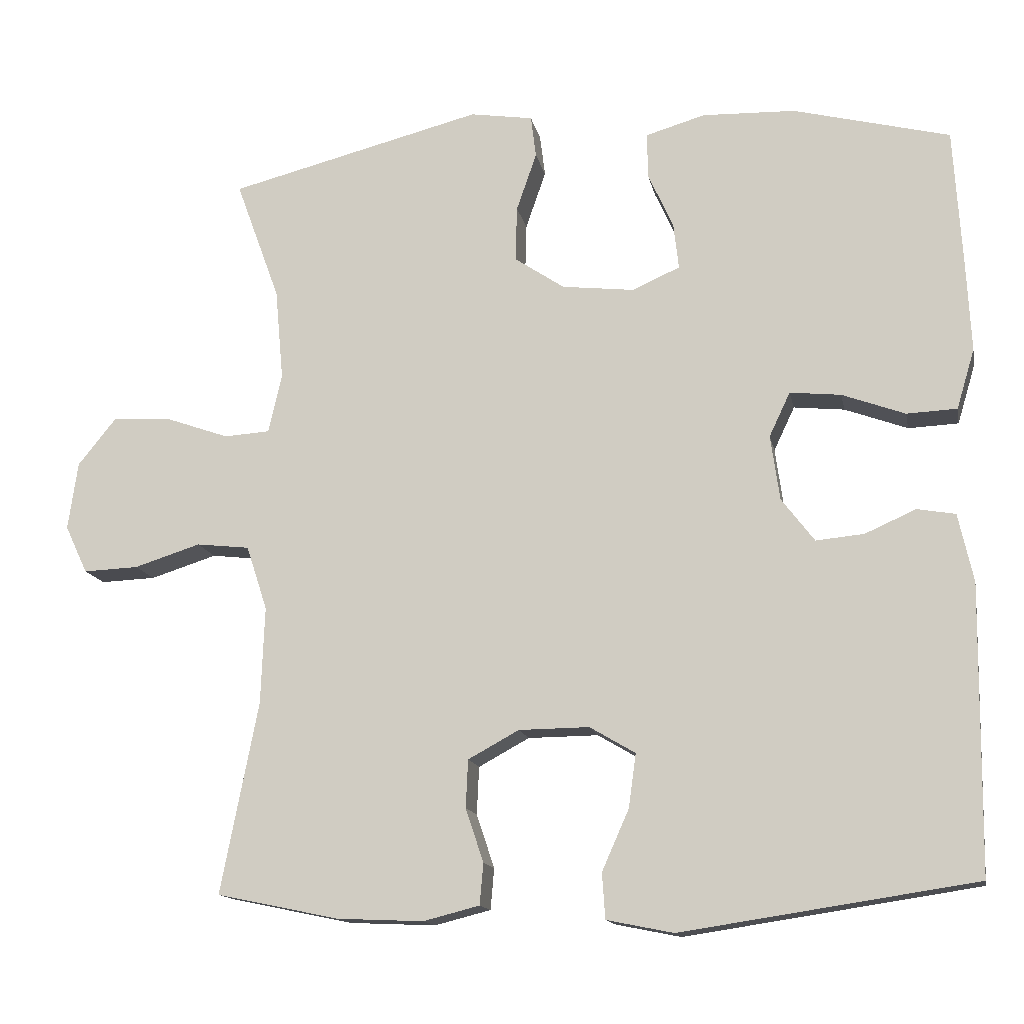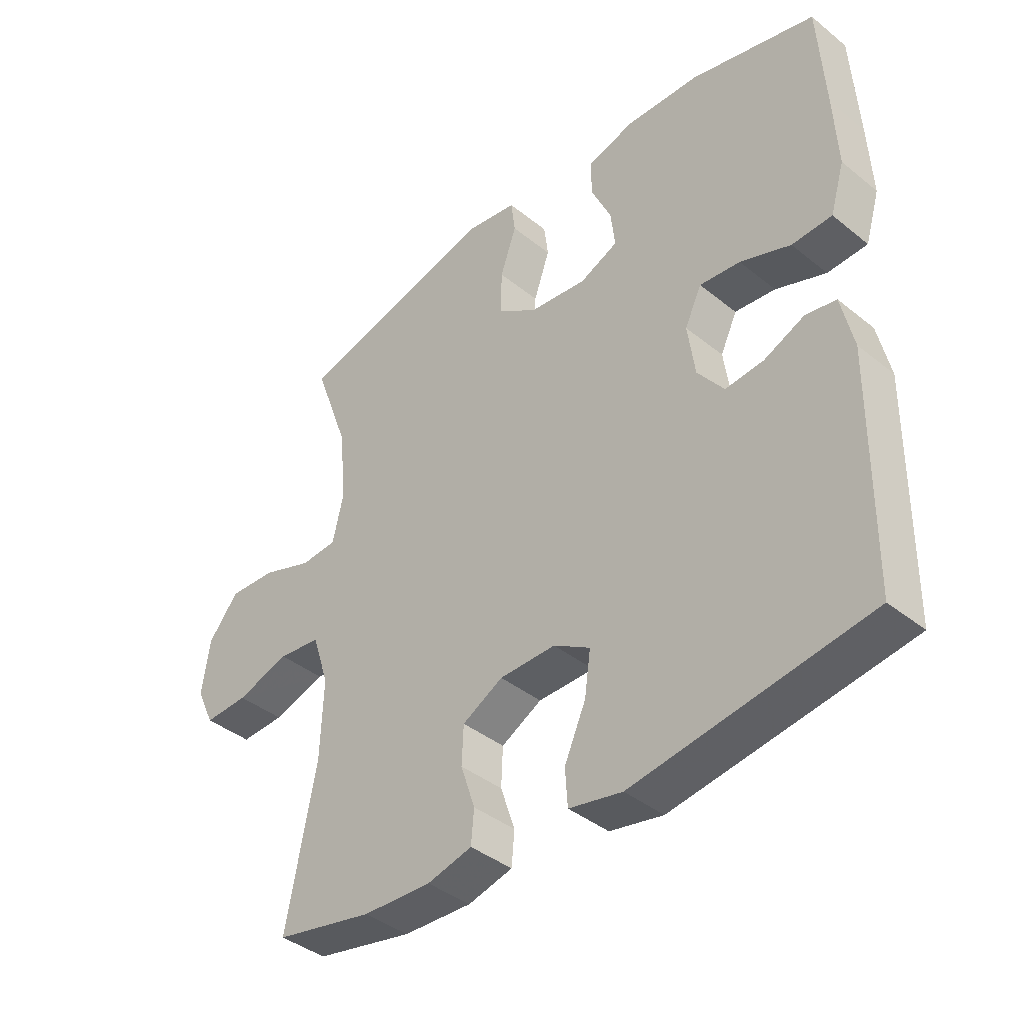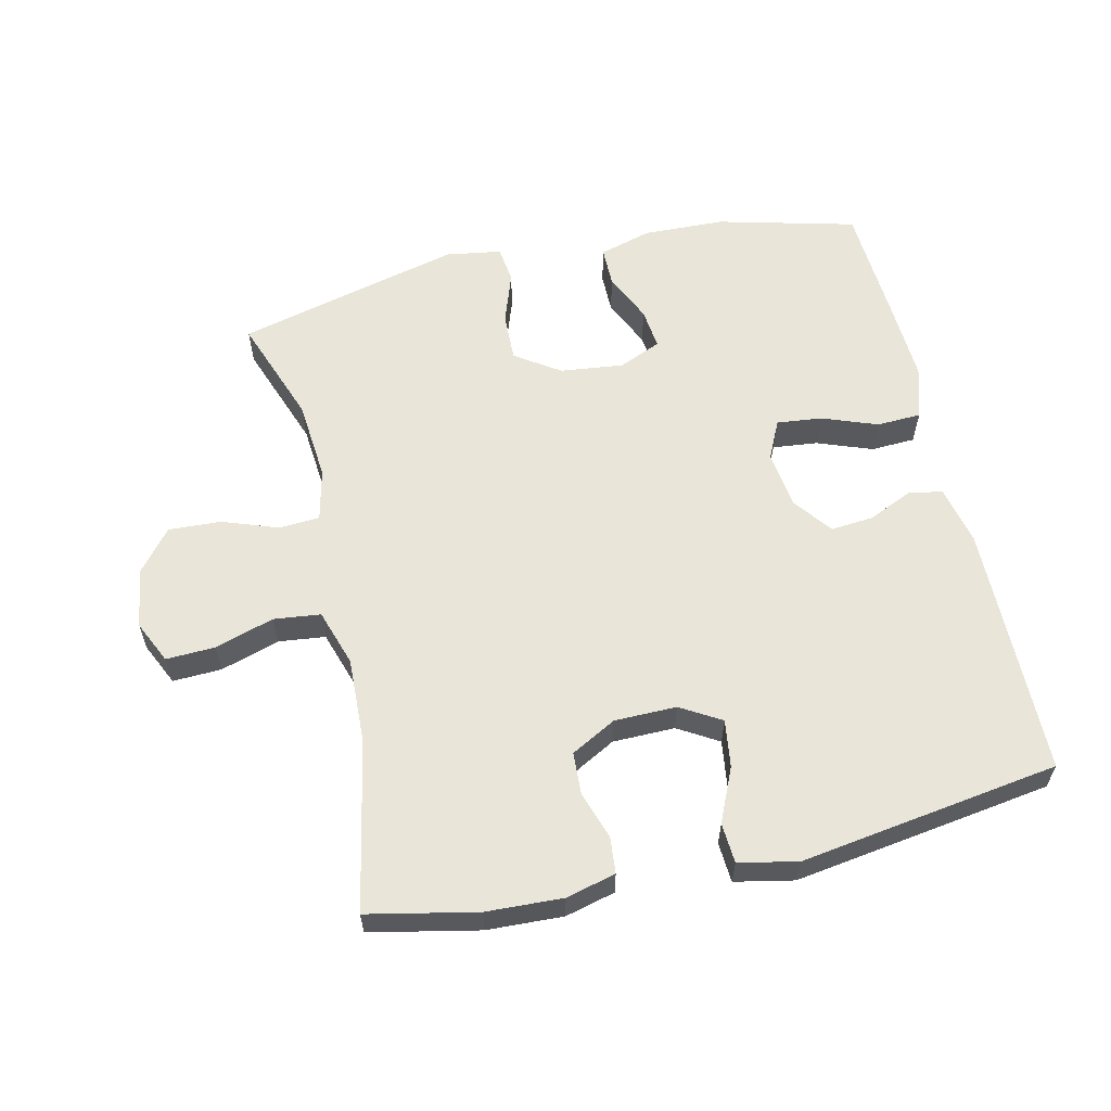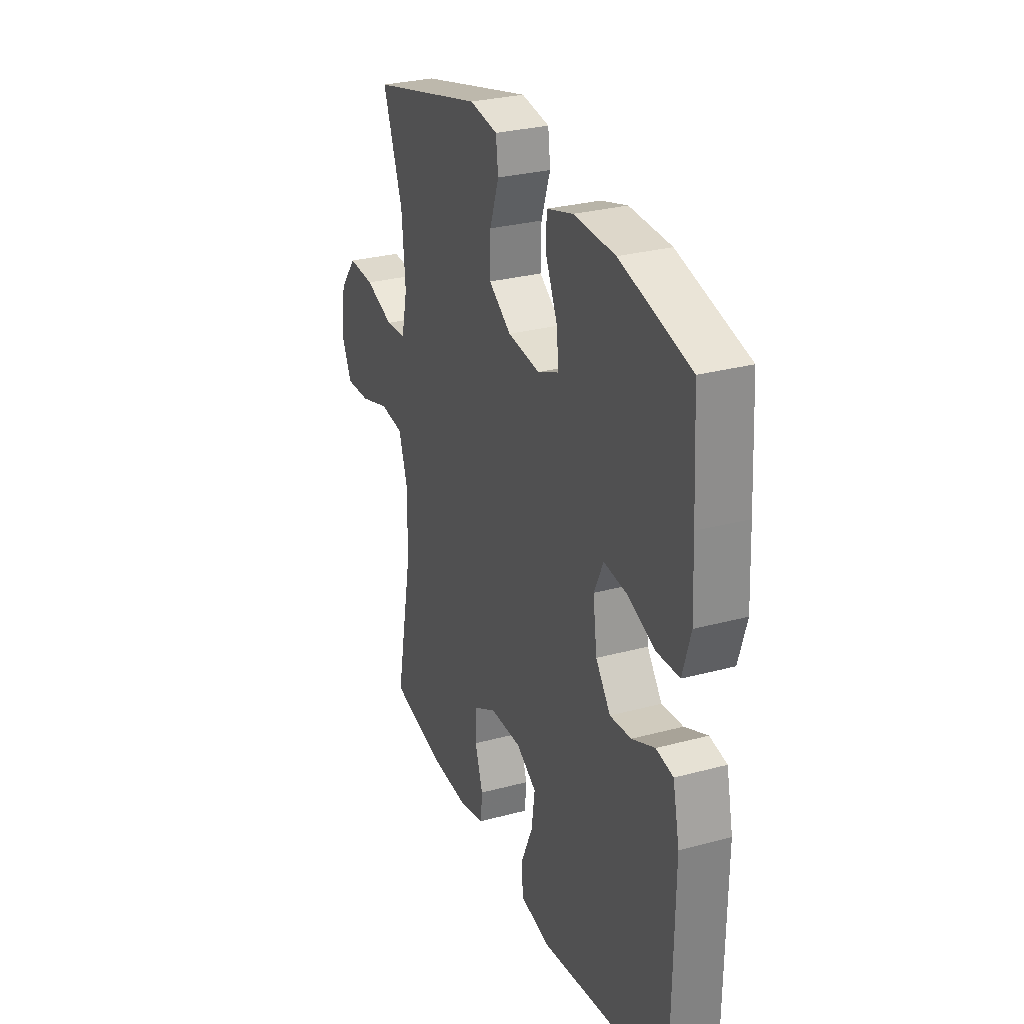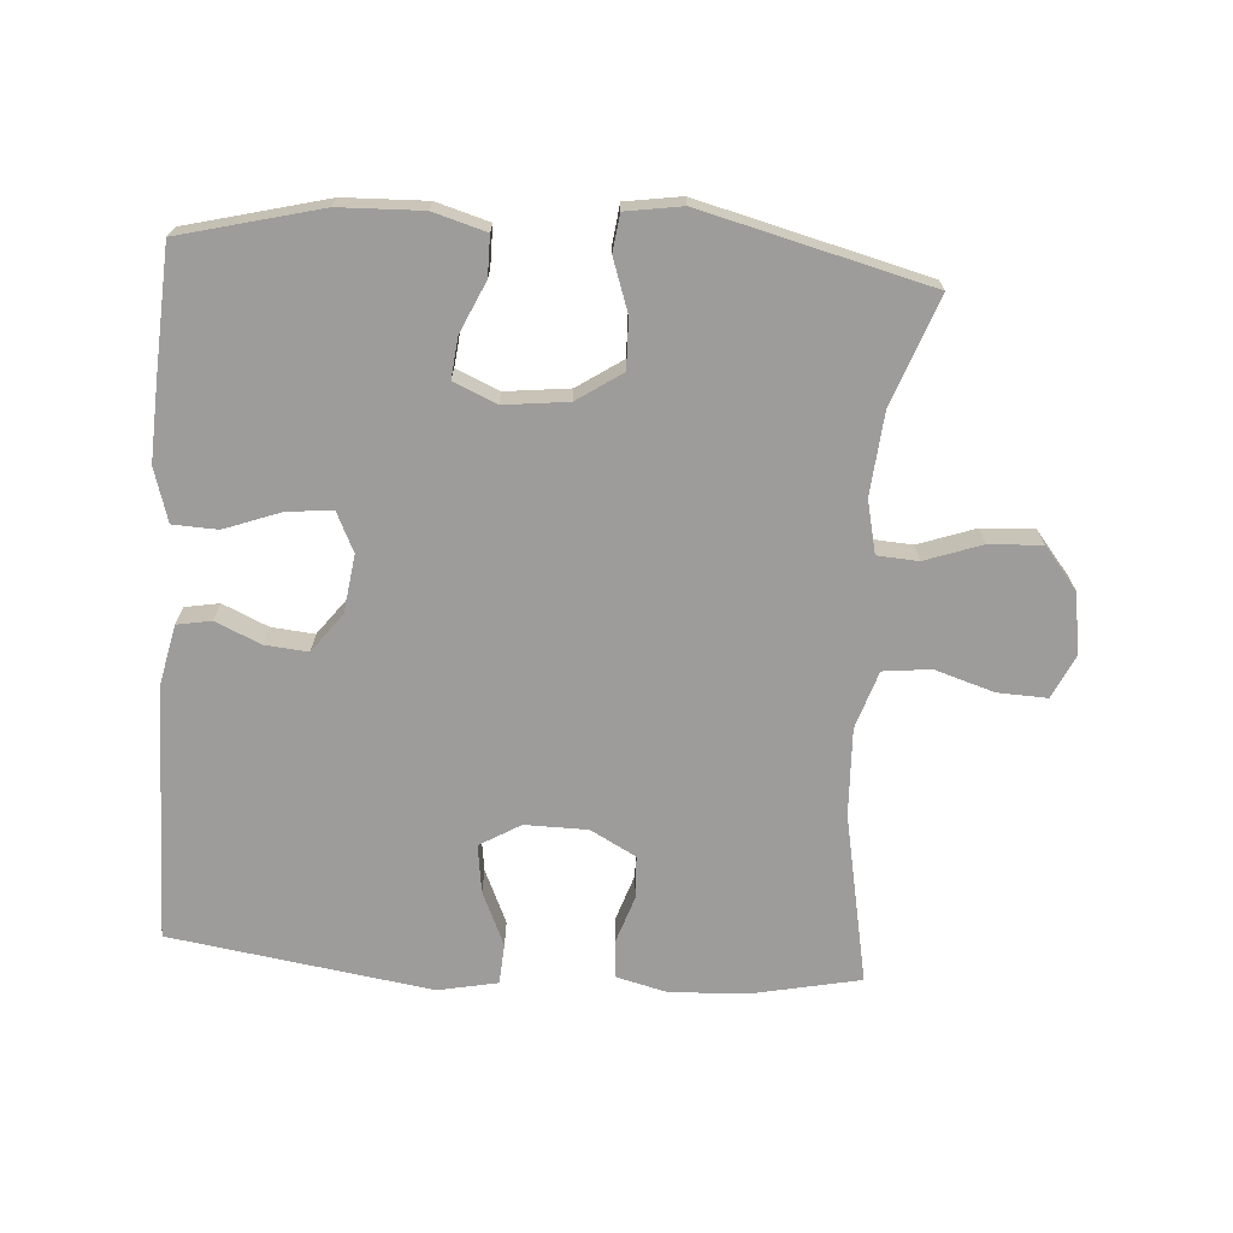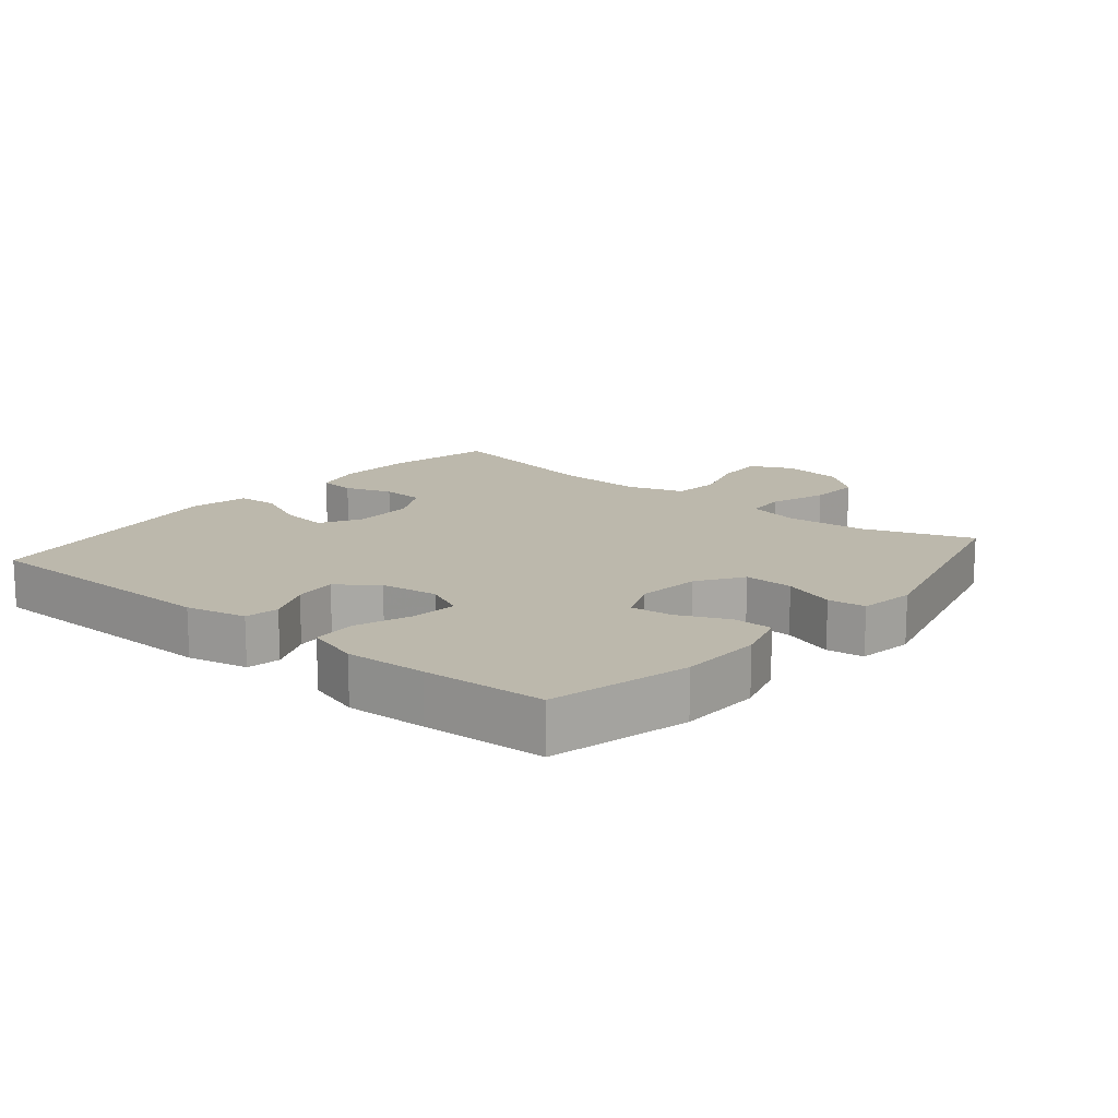
<metadata>
{"format":"obj","ext":"obj","renderer":"f3d","projection":"perspective","resolution":1024,"background":"white","views":[{"elev":-14.2,"azim":-168.8,"up":"+Z"},{"elev":-40.1,"azim":-134.7,"up":"+Z"},{"elev":59.7,"azim":167.2,"up":"+Y"},{"elev":29.0,"azim":-111.8,"up":"+Z"},{"elev":-70.0,"azim":-4.0,"up":"+Y"},{"elev":14.6,"azim":-50.3,"up":"+Y"}]}
</metadata>
<code>
v -0.5 0.07 0.5
v -0.291 0.07 0.553
v -0.167 0.07 0.557
v -0.088 0.07 0.534
v -0.088 0.07 0.474
v -0.122 0.07 0.399
v -0.129 0.07 0.337
v -0.065 0.07 0.309
v 0.031 0.07 0.32
v 0.098 0.07 0.365
v 0.096 0.07 0.439
v 0.069 0.07 0.517
v 0.076 0.07 0.573
v 0.16 0.07 0.586
v 0.5 0.07 0.5
v 0.441 0.07 0.338
v 0.43 0.07 0.216
v 0.448 0.07 0.137
v 0.509 0.07 0.133
v 0.594 0.07 0.163
v 0.673 0.07 0.167
v 0.724 0.07 0.104
v 0.737 0.07 0.013
v 0.707 0.07 -0.051
v 0.633 0.07 -0.048
v 0.544 0.07 -0.02
v 0.473 0.07 -0.028
v 0.445 0.07 -0.114
v 0.45 0.07 -0.244
v 0.5 0.07 -0.5
v 0.336 0.07 -0.534
v 0.221 0.07 -0.539
v 0.146 0.07 -0.52
v 0.141 0.07 -0.465
v 0.165 0.07 -0.393
v 0.162 0.07 -0.329
v 0.094 0.07 -0.292
v 0 0.07 -0.291
v -0.061 0.07 -0.327
v -0.051 0.07 -0.399
v -0.015 0.07 -0.48
v -0.019 0.07 -0.541
v -0.108 0.07 -0.559
v -0.5 0.07 -0.5
v -0.505 0.07 -0.118
v -0.485 0.07 -0.027
v -0.434 0.07 -0.018
v -0.366 0.07 -0.048
v -0.302 0.07 -0.054
v -0.258 0.07 0.004
v -0.246 0.07 0.091
v -0.274 0.07 0.15
v -0.342 0.07 0.143
v -0.426 0.07 0.112
v -0.493 0.07 0.115
v -0.517 0.07 0.195
v -0.511 0.07 0.317
v -0.5 0 0.5
v -0.291 0 0.553
v -0.167 0 0.557
v -0.088 0 0.534
v -0.088 0 0.474
v -0.122 0 0.399
v -0.129 0 0.337
v -0.065 0 0.309
v 0.031 0 0.32
v 0.098 0 0.365
v 0.096 0 0.439
v 0.069 0 0.517
v 0.076 0 0.573
v 0.16 0 0.586
v 0.5 0 0.5
v 0.441 0 0.338
v 0.43 0 0.216
v 0.448 0 0.137
v 0.509 0 0.133
v 0.594 0 0.163
v 0.673 0 0.167
v 0.724 0 0.104
v 0.737 0 0.013
v 0.707 0 -0.051
v 0.633 0 -0.048
v 0.544 0 -0.02
v 0.473 0 -0.028
v 0.445 0 -0.114
v 0.45 0 -0.244
v 0.5 0 -0.5
v 0.336 0 -0.534
v 0.221 0 -0.539
v 0.146 0 -0.52
v 0.141 0 -0.465
v 0.165 0 -0.393
v 0.162 0 -0.329
v 0.094 0 -0.292
v 0 0 -0.291
v -0.061 0 -0.327
v -0.051 0 -0.399
v -0.015 0 -0.48
v -0.019 0 -0.541
v -0.108 0 -0.559
v -0.5 0 -0.5
v -0.505 0 -0.118
v -0.485 0 -0.027
v -0.434 0 -0.018
v -0.366 0 -0.048
v -0.302 0 -0.054
v -0.258 0 0.004
v -0.246 0 0.091
v -0.274 0 0.15
v -0.342 0 0.143
v -0.426 0 0.112
v -0.493 0 0.115
v -0.517 0 0.195
v -0.511 0 0.317
f 53 54 55 56
f 52 53 56 57
f 45 46 47 48
f 45 48 49
f 44 45 49
f 43 44 49 50
f 40 41 42 43
f 39 40 43 50
f 32 33 34 35
f 32 35 36
f 29 30 31 32
f 28 29 32 36
f 27 28 36 37
f 23 24 25 26
f 23 26 27
f 22 23 27
f 19 20 21 22
f 18 19 22 27
f 17 18 27 37
f 13 14 15 16
f 11 12 13 16
f 10 11 16 17
f 9 10 17 37
f 3 4 5 6
f 3 6 7
f 2 3 7
f 52 57 1 2
f 51 52 2 7
f 38 39 50 51
f 38 51 7 8
f 8 9 37 38
f 113 112 111 110
f 114 113 110 109
f 105 104 103 102
f 106 105 102
f 106 102 101
f 107 106 101 100
f 100 99 98 97
f 107 100 97 96
f 92 91 90 89
f 93 92 89
f 89 88 87 86
f 93 89 86 85
f 94 93 85 84
f 83 82 81 80
f 84 83 80
f 84 80 79
f 79 78 77 76
f 84 79 76 75
f 94 84 75 74
f 73 72 71 70
f 73 70 69 68
f 74 73 68 67
f 94 74 67 66
f 63 62 61 60
f 64 63 60
f 64 60 59
f 59 58 114 109
f 64 59 109 108
f 108 107 96 95
f 65 64 108 95
f 95 94 66 65
f 1 58 59 2
f 2 59 60 3
f 3 60 61 4
f 4 61 62 5
f 5 62 63 6
f 6 63 64 7
f 7 64 65 8
f 8 65 66 9
f 9 66 67 10
f 10 67 68 11
f 11 68 69 12
f 12 69 70 13
f 13 70 71 14
f 14 71 72 15
f 15 72 73 16
f 16 73 74 17
f 17 74 75 18
f 18 75 76 19
f 19 76 77 20
f 20 77 78 21
f 21 78 79 22
f 22 79 80 23
f 23 80 81 24
f 24 81 82 25
f 25 82 83 26
f 26 83 84 27
f 27 84 85 28
f 28 85 86 29
f 29 86 87 30
f 30 87 88 31
f 31 88 89 32
f 32 89 90 33
f 33 90 91 34
f 34 91 92 35
f 35 92 93 36
f 36 93 94 37
f 37 94 95 38
f 38 95 96 39
f 39 96 97 40
f 40 97 98 41
f 41 98 99 42
f 42 99 100 43
f 43 100 101 44
f 44 101 102 45
f 45 102 103 46
f 46 103 104 47
f 47 104 105 48
f 48 105 106 49
f 49 106 107 50
f 50 107 108 51
f 51 108 109 52
f 52 109 110 53
f 53 110 111 54
f 54 111 112 55
f 55 112 113 56
f 56 113 114 57
f 57 114 58 1

</code>
